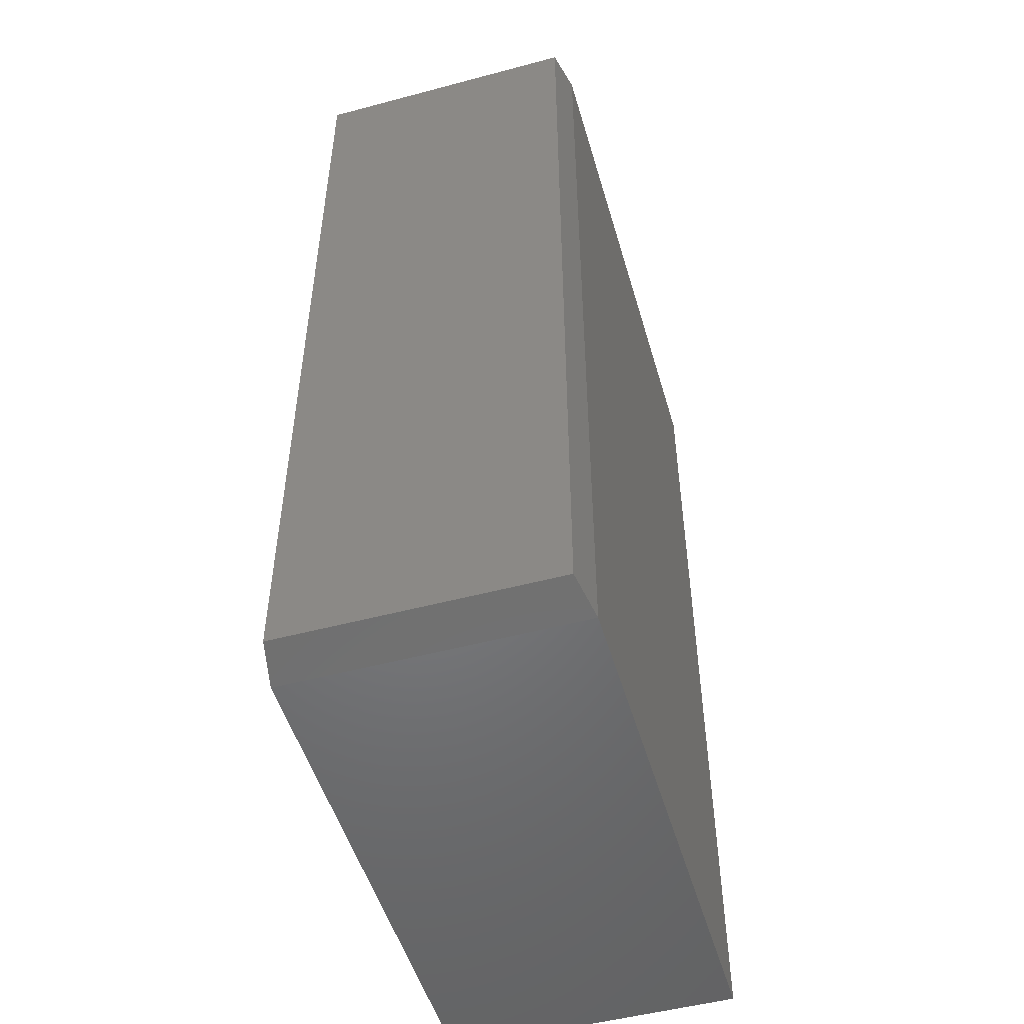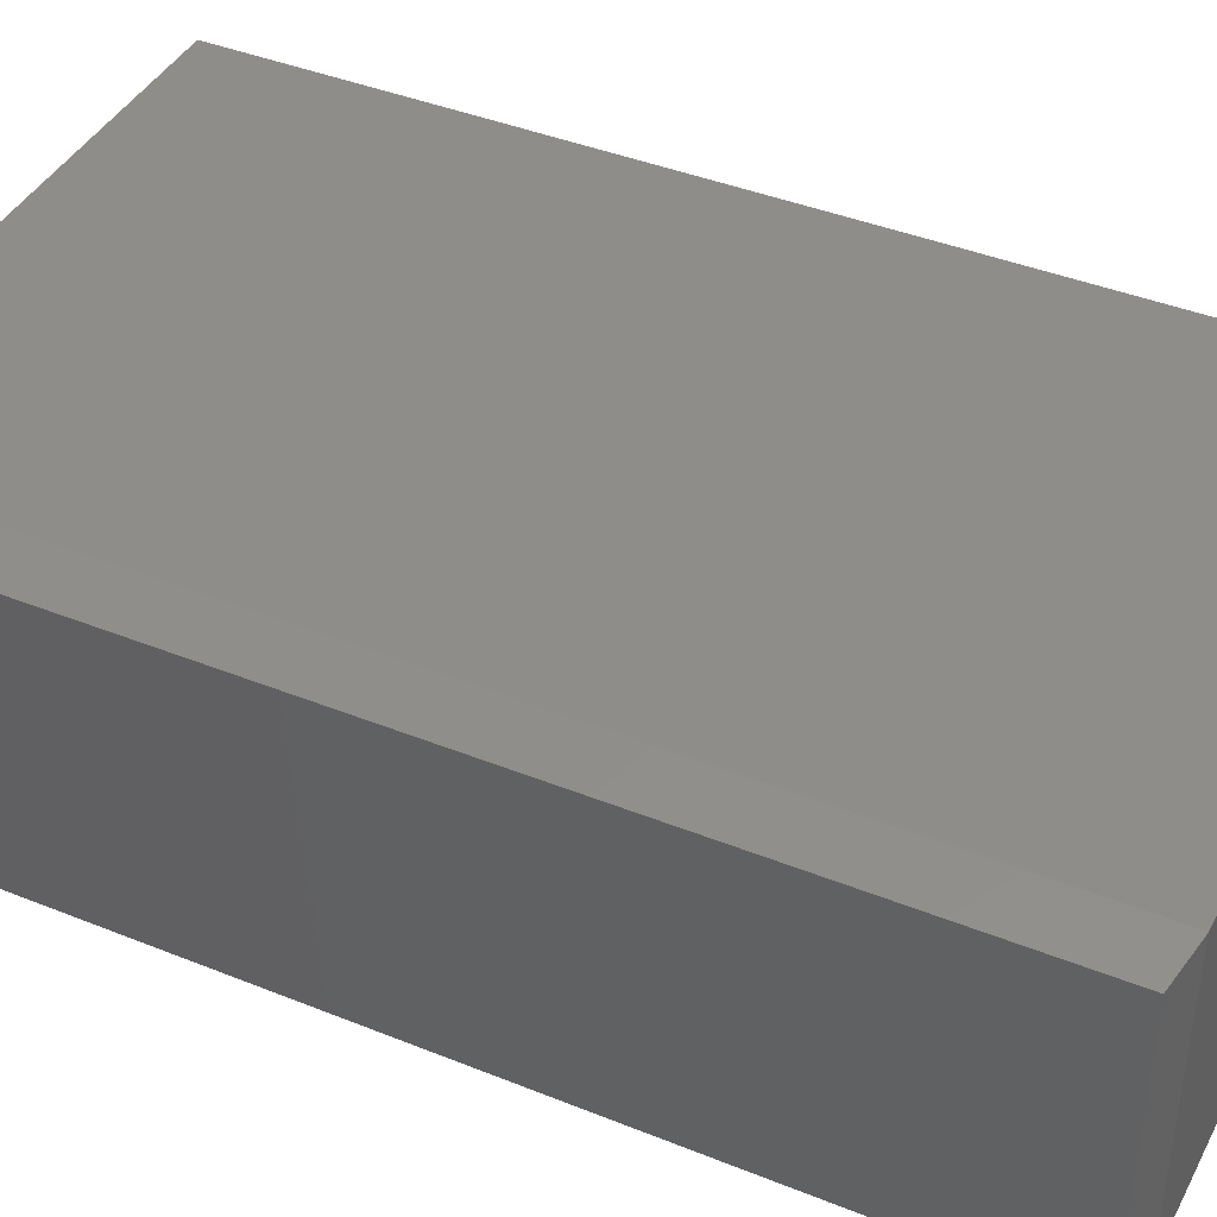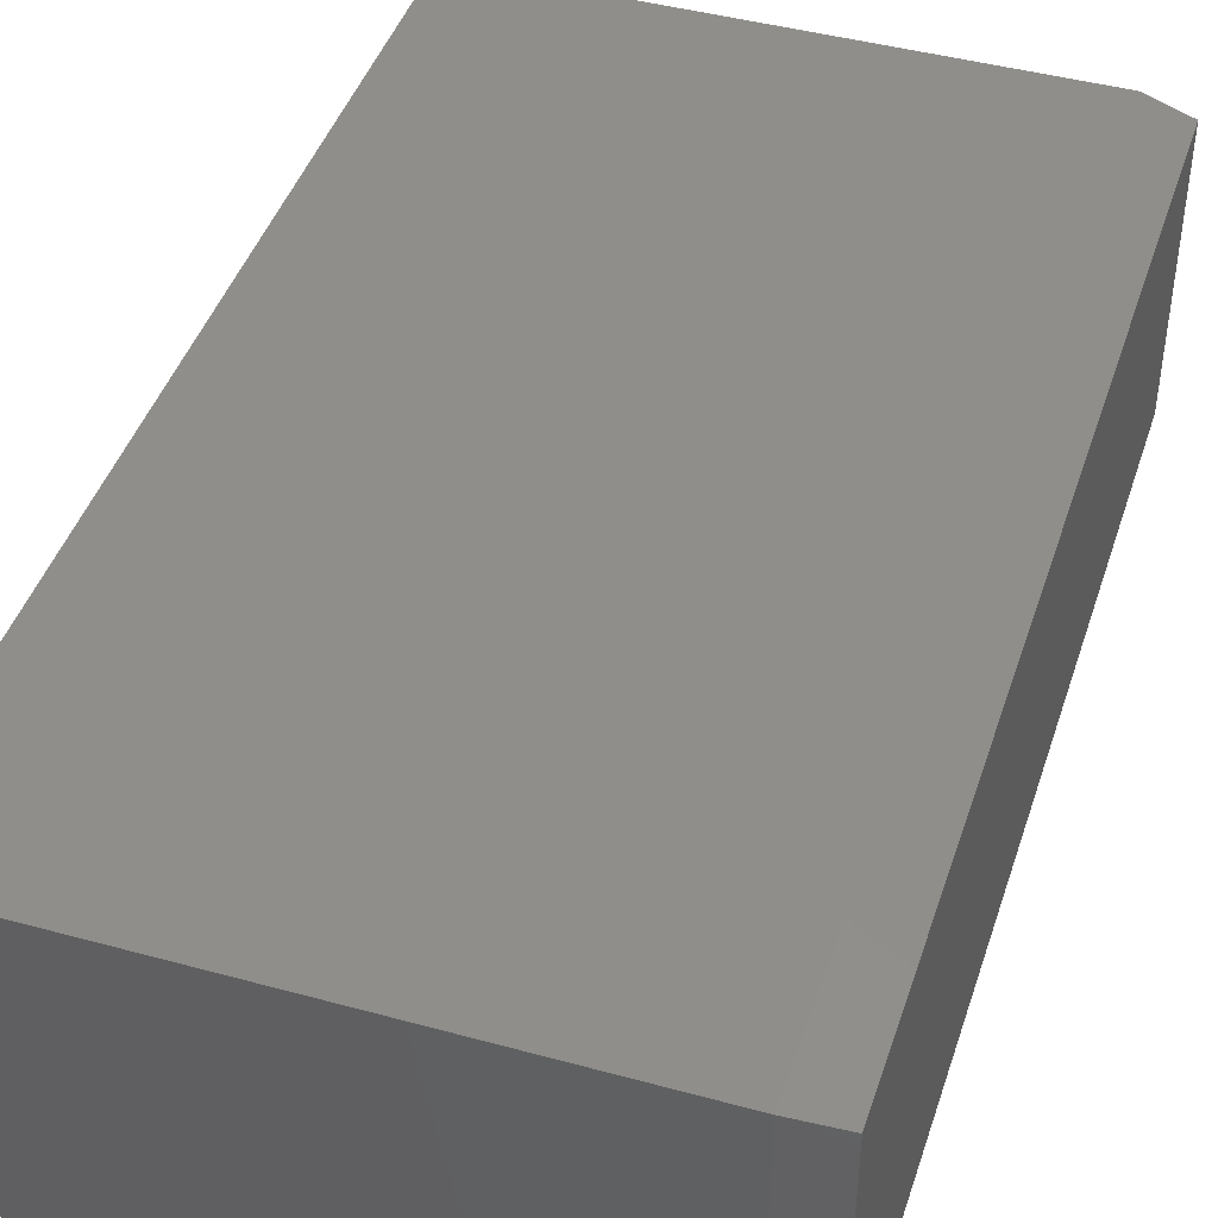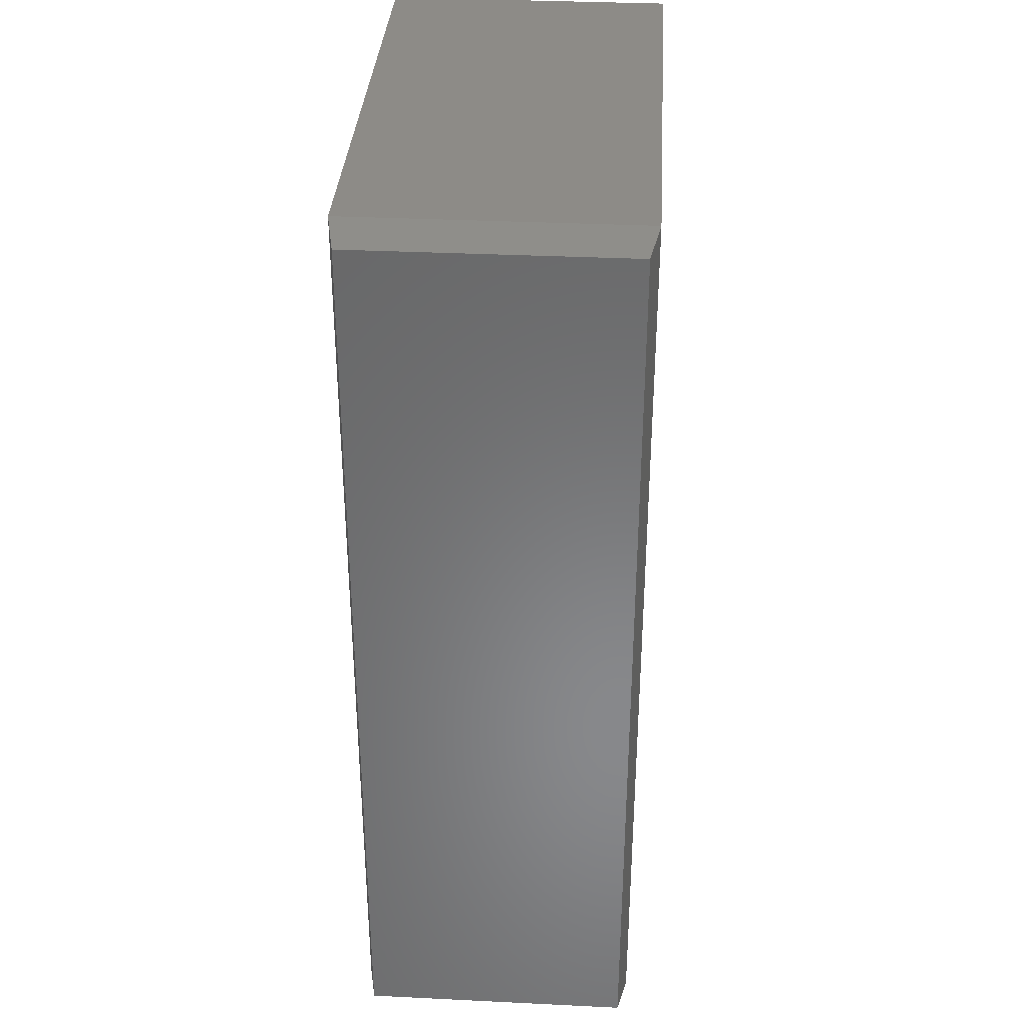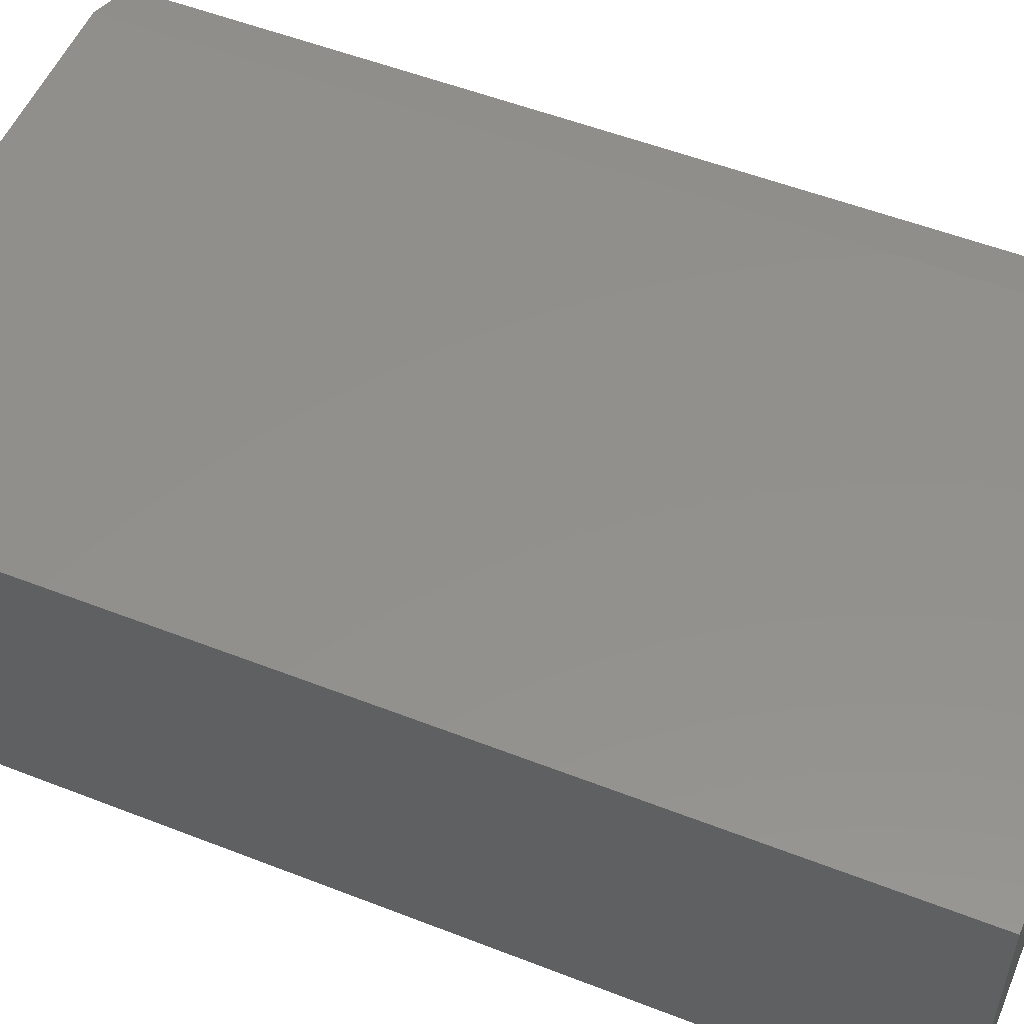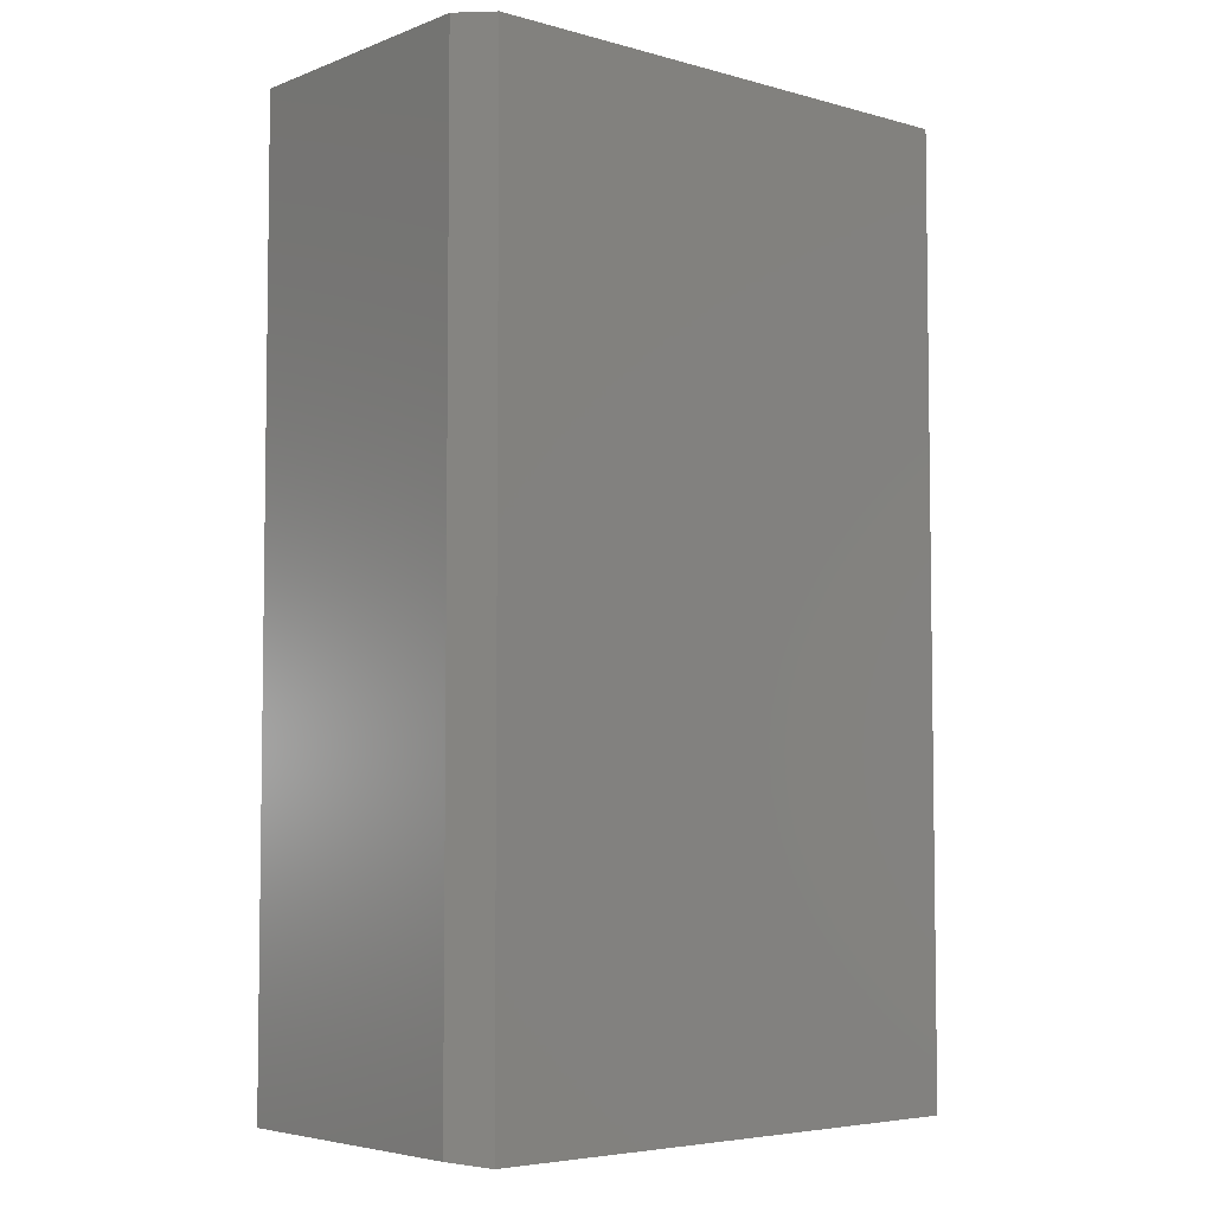
<metadata>
{"format":"stl","ext":"stl","renderer":"f3d","projection":"perspective","resolution":1024,"background":"white","views":[{"elev":-50.9,"azim":106.2,"up":"+Y"},{"elev":41.4,"azim":116.0,"up":"+Z"},{"elev":43.9,"azim":17.8,"up":"+Z"},{"elev":34.8,"azim":93.7,"up":"+Y"},{"elev":53.5,"azim":-67.4,"up":"+Z"},{"elev":-5.0,"azim":139.4,"up":"+Y"}]}
</metadata>
<code>
# stl→obj: 12 verts, 20 faces
v -0.25 -0.4141 0
v 0.2109 -0.4141 -2.822e-17
v -0.25 -0.4141 0.2526
v 0.2109 -0.4141 0.2526
v -0.25 0.4141 0
v -0.25 0.4141 0.2526
v 0.2109 0.4141 -2.822e-17
v 0.2109 0.4141 0.2526
v 0.25 0.4062 0.007812
v 0.25 0.4062 0.2448
v 0.25 -0.4062 0.007812
v 0.25 -0.4062 0.2448
f 1 2 3
f 3 2 4
f 5 6 7
f 7 6 8
f 8 6 4
f 4 6 3
f 9 10 11
f 11 10 12
f 5 7 1
f 1 7 2
f 2 7 11
f 11 7 9
f 8 10 7
f 7 10 9
f 8 4 10
f 10 4 12
f 4 2 12
f 12 2 11
f 6 5 3
f 3 5 1

</code>
